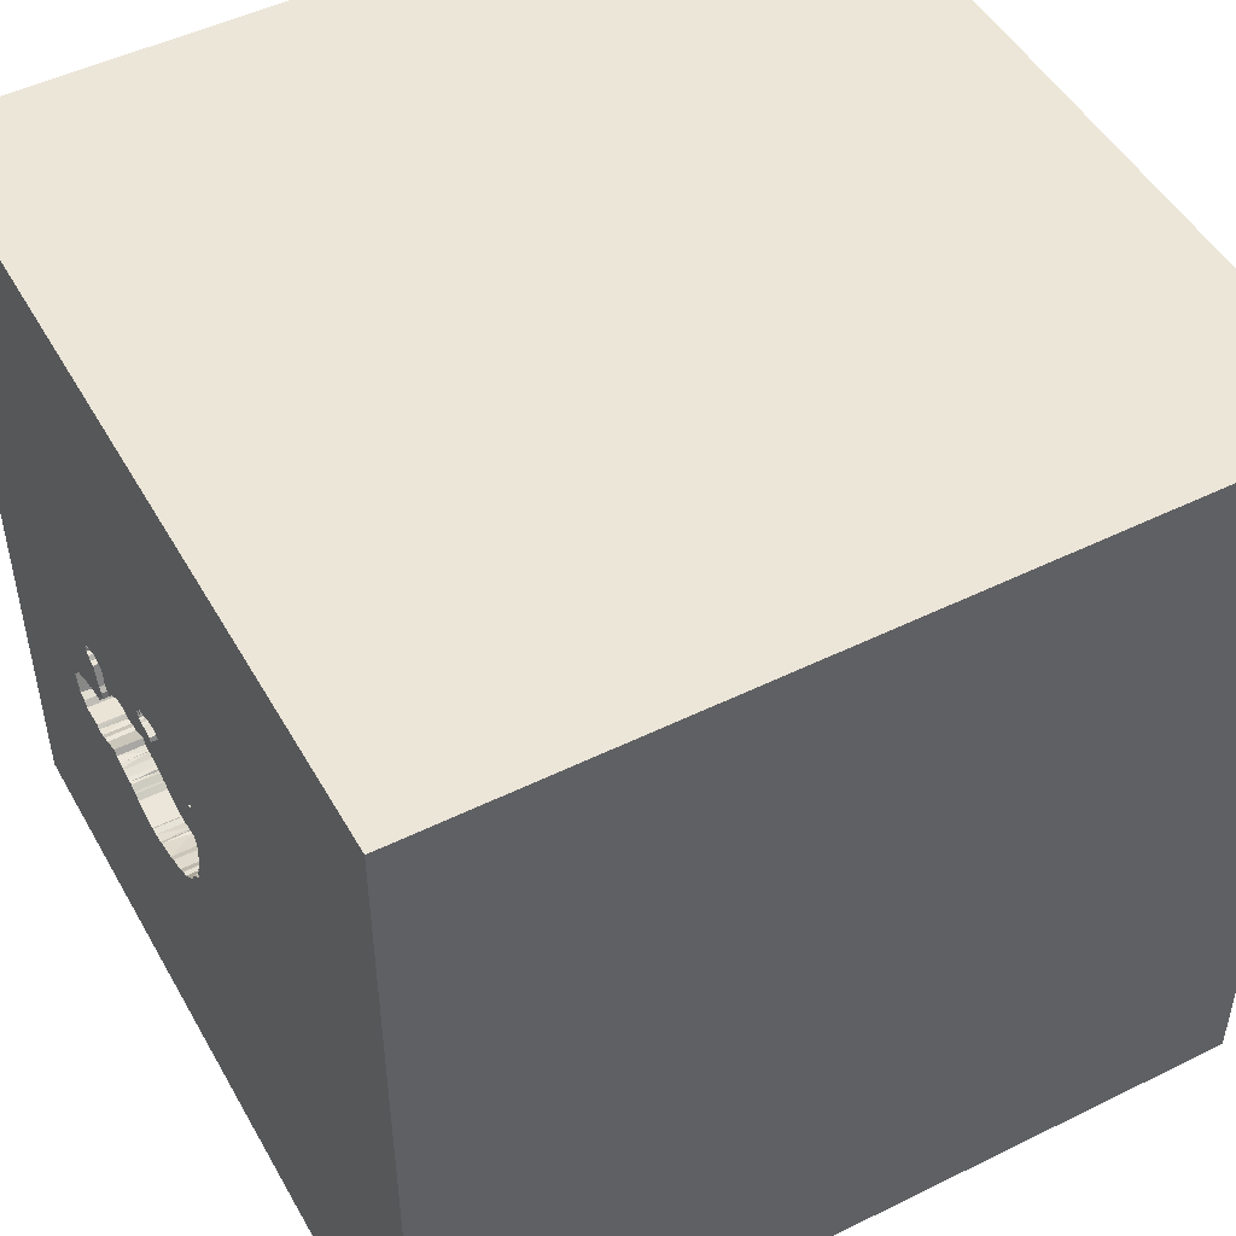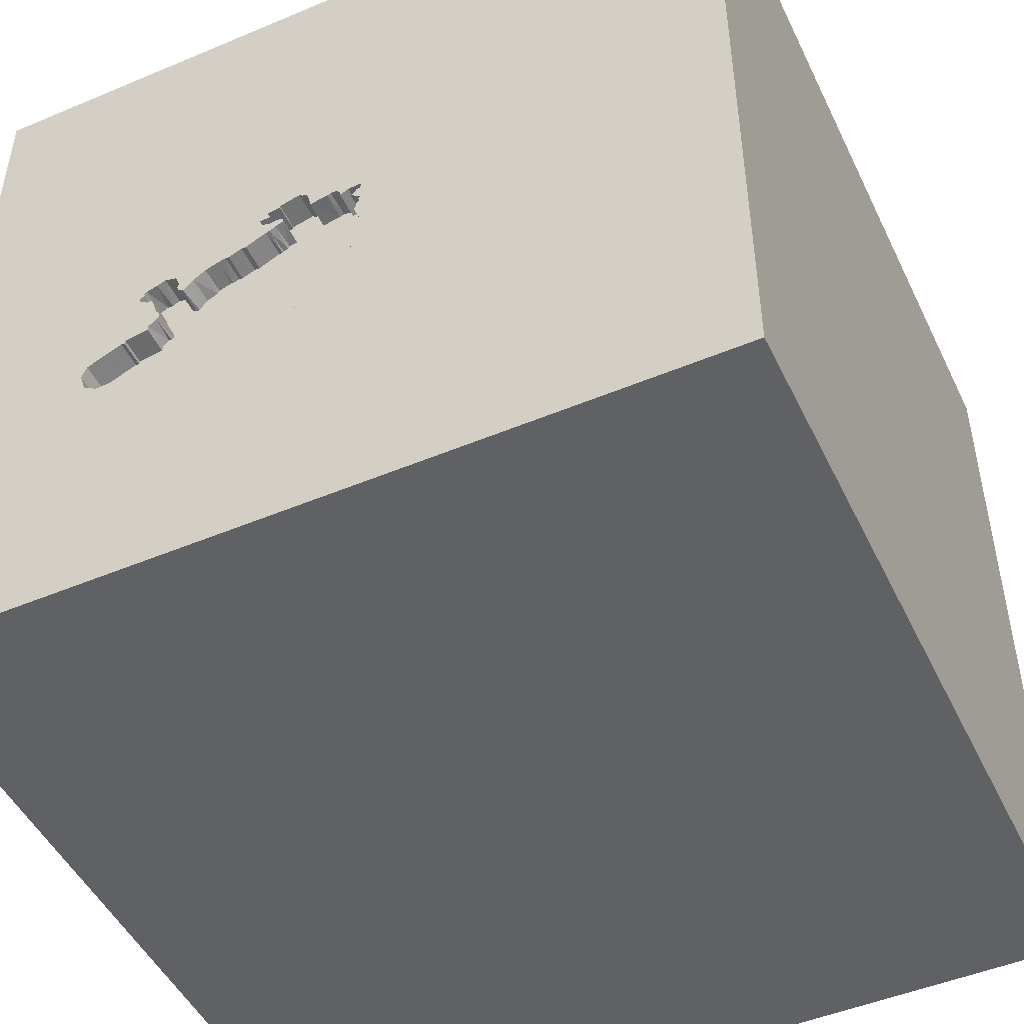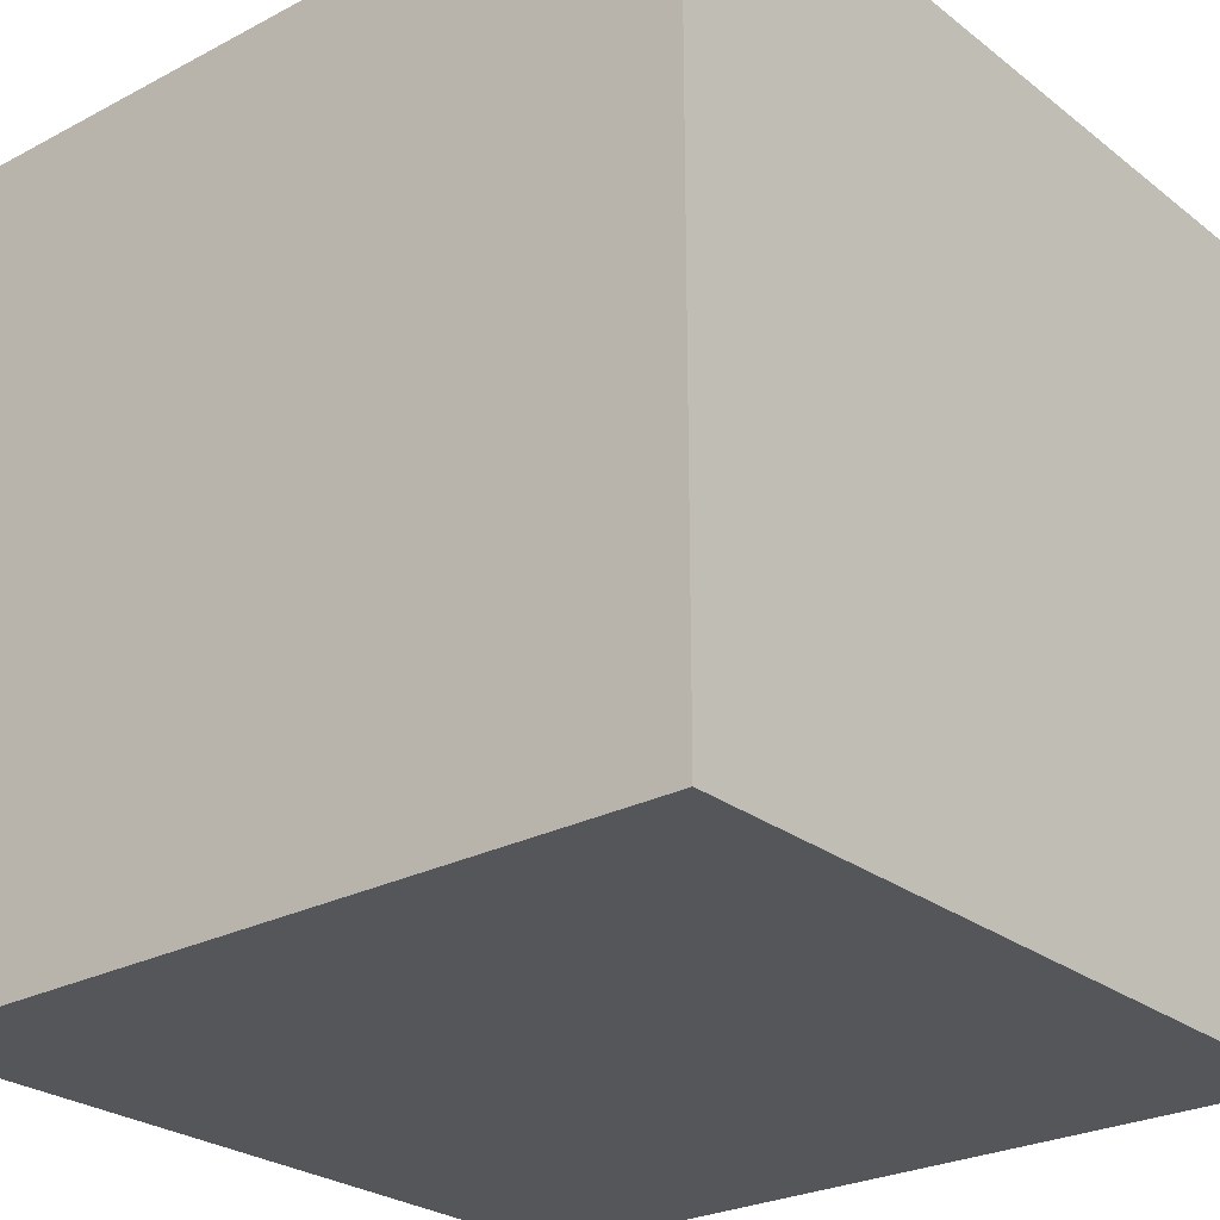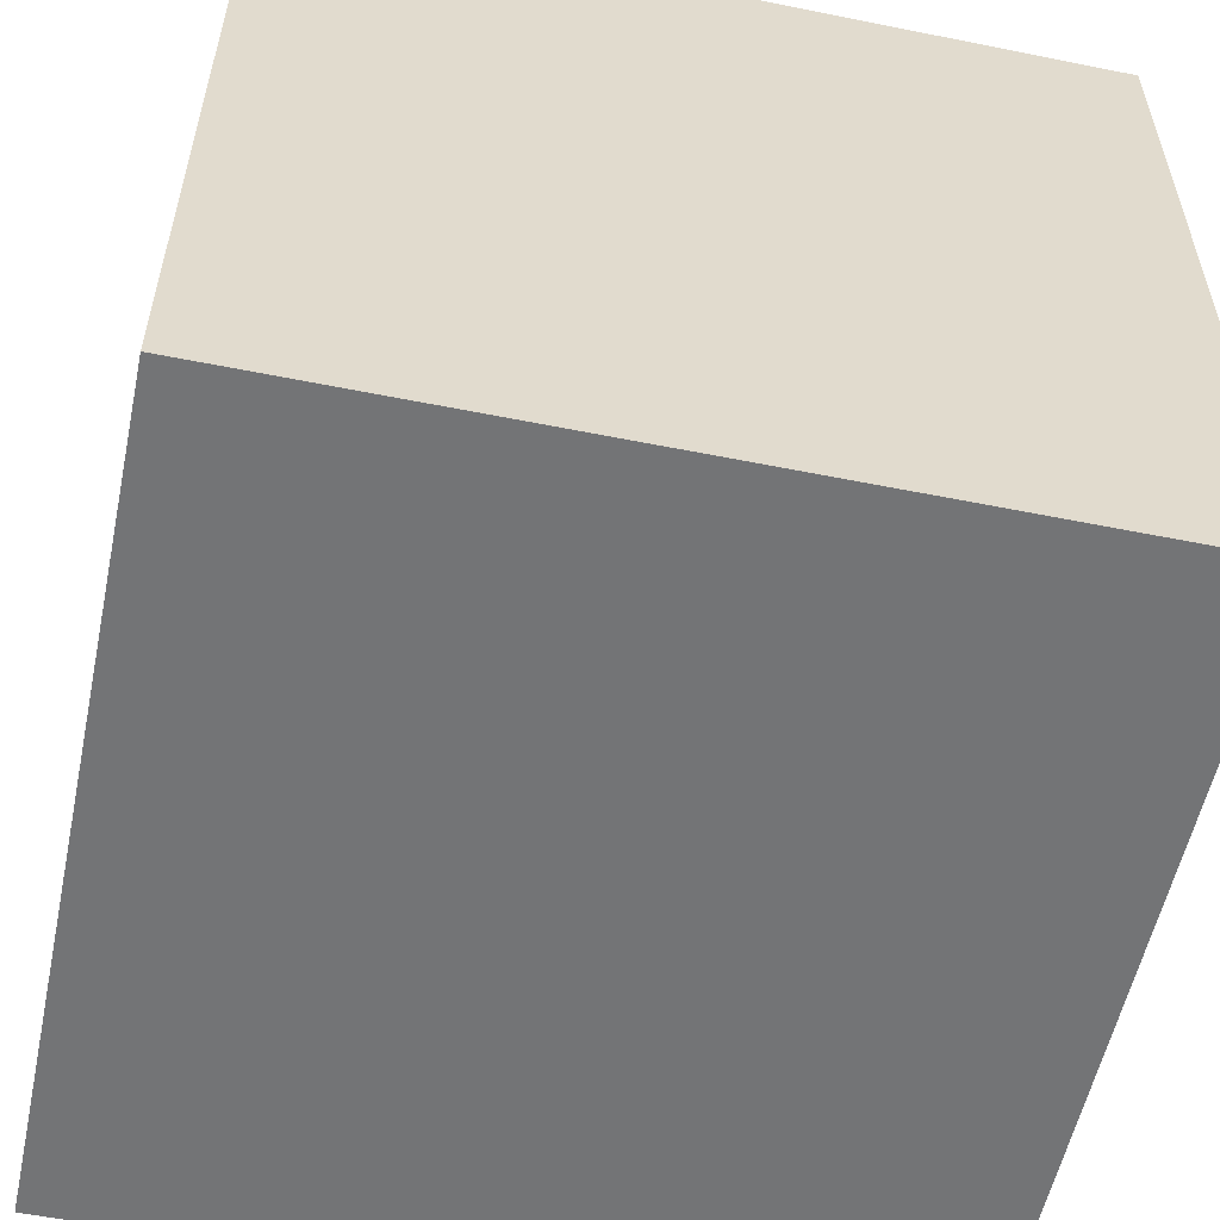
<metadata>
{"format":"obj","ext":"obj","renderer":"f3d","projection":"perspective","resolution":1024,"background":"white","views":[{"elev":49.2,"azim":-118.6,"up":"+Z"},{"elev":-48.5,"azim":-154.9,"up":"+Z"},{"elev":-26.1,"azim":-140.3,"up":"+Y"},{"elev":-56.1,"azim":78.1,"up":"+Z"}]}
</metadata>
<code>
o turtle_121
v 0.931 1.5 -0.3924
v 0.931 1.4 -0.3924
v 0.6061 1.5 -0.463
v 0.6061 1.4 -0.463
v 0.6892 1.5 -0.4803
v 0.04816 1.5 -0.4409
v 0.04817 1.4 -0.4409
v 0.6593 1.5 -0.1714
v 0.6593 1.4 -0.1714
v 0.5217 1.4 -0.06652
v 0.2743 1.5 0.1345
v 0.2743 1.4 0.1345
v -0.1097 1.5 -0.1982
v -0.1097 1.4 -0.1982
v 0.06846 1.5 -0.4443
v 0.3272 1.5 -0.5237
v 0.5863 1.5 -0.07487
v 0.5863 1.4 -0.07487
v 0.5217 1.5 -0.4788
v 0.5217 1.4 -0.4788
v 0.3385 1.5 0.01019
v 0.7628 1.5 -0.4967
v 0.7631 1.4 -0.4977
v 0.06846 1.4 -0.4443
v 0.2288 1.5 0.09708
v 0.5773 1.5 -0.0934
v 0.5773 1.4 -0.0934
v -0.05098 1.5 -0.3208
v 0.912 1.5 -0.3466
v 0.912 1.4 -0.3466
v 0.7556 1.4 -0.4923
v 0.7693 1.5 -0.2767
v -0.1191 1.5 0.09799
v -0.1099 1.5 0.09811
v -0.1099 1.4 0.09811
v 0.5217 1.5 -0.06652
v 0.7238 1.5 -0.03623
v 0.7239 1.4 -0.0343
v 0.9076 1.5 -0.4629
v 0.8805 1.5 -0.474
v 0.8805 1.4 -0.474
v 0.4593 1.5 -0.4925
v 0.4593 1.4 -0.4925
v 0.7145 1.5 -0.02715
v 1.5 1.5 -1.5
v 1.5 -1.5 1.5
v 1.5 -1.5 -1.5
v -0.3955 1.5 0.8781
v 0.3201 1.5 0.009944
v 0.3125 1.5 0.1042
v -0.02708 1.5 -0.3664
v -0.02719 1.4 -0.3672
v 0.2667 1.5 -0.522
v 0.4776 1.5 -0.03547
v 0.4828 1.4 -0.04495
v 0.07387 1.5 0.119
v -0.1231 1.5 0.1237
v 0.6841 1.5 -0.09382
v 0.6841 1.4 -0.09382
v 0.4904 1.5 -0.4811
v 0.4904 1.4 -0.4811
v 0.8624 1.5 -0.4927
v 0.8624 1.4 -0.4927
v -0.1144 1.5 0.01706
v -0.1144 1.4 0.01706
v 0.3866 1.5 -0.01126
v 0.3866 1.4 -0.01126
v -0.0982 1.5 -0.2294
v -0.1092 1.5 0.0597
v -0.09205 1.5 -0.2771
v 0.1224 1.5 0.2043
v 0.1224 1.4 0.2043
v -0.1002 1.4 0.06142
v -0.05098 1.4 -0.3208
v 0.2546 1.5 -0.5145
v 0.2443 1.4 -0.5156
v -0.04032 1.5 0.1248
v 0.5603 1.5 -0.4728
v 0.1518 1.5 -0.48
v 0.2481 1.5 0.1673
v 0.6892 1.4 -0.4803
v 0.208 1.5 0.06551
v 0.2109 1.4 0.06003
v 0.4704 1.5 -0.4961
v 0.7842 1.5 -0.2876
v 0.2029 1.5 0.1023
v 0.1982 1.5 0.1832
v 0.1982 1.4 0.1832
v 0.2664 1.4 -0.5227
v -0.1263 1.5 -0.1023
v -0.1239 1.4 -0.09902
v 0.7189 1.5 -0.08047
v 0.7189 1.4 -0.08047
v -0.1047 1.5 -0.01962
v -0.1047 1.4 -0.01962
v -0.1267 1.5 0.1126
v -0.1267 1.4 0.1126
v 0.1775 1.5 0.07983
v 0.1775 1.4 0.07983
v 0.5965 1.5 -0.014
v 0.5965 1.4 -0.014
v 0.6824 1.5 -0.2429
v 0.6824 1.4 -0.2429
v -0.1239 1.5 0.04455
v 0.9059 1.4 -0.4651
v 0.5589 1.5 -0.1067
v 0.2295 1.5 0.0523
v 0.2313 1.4 0.04742
v 0.2338 1.5 0.1403
v 0.2344 1.4 0.1392
v 0.2442 1.5 0.1
v 0.2472 1.4 0.09732
v 0.3346 1.5 -0.5291
v 0.3346 1.4 -0.5291
v -0.0982 1.4 -0.2294
v 0.4392 1.5 -0.5075
v 0.4392 1.4 -0.5075
v 0.6448 1.5 -0.1882
v 0.6448 1.4 -0.1882
v 0.2397 1.4 0.1027
v 0.5805 1.5 -0.0547
v -0.1237 1.5 0.02614
v 0.2526 1.5 0.1048
v 0.4704 1.4 -0.4961
v 0.4771 1.4 -0.03399
v -0.00553 1.5 0.1381
v -1.5 1.5 1.5
v -1.5 1.5 -1.5
v -1.5 -1.5 -1.5
v 0.09318 1.5 0.1891
v 0.09318 1.4 0.1891
v 0.2275 1.4 0.05473
v 0.2526 1.4 0.1048
v 0.5038 1.5 -0.4812
v 0.5015 1.4 -0.4846
v 0.5805 1.4 -0.0547
v 0.5492 1.5 -0.4692
v -0.0826 1.5 -0.2954
v -0.0826 1.4 -0.2954
v 0.625 1.5 0.2083
v 0.2052 1.4 0.071
v 0.6188 1.5 -0.4425
v -0.1278 1.5 -0.0825
v 0.7713 1.5 -0.2896
v 0.7713 1.4 -0.2896
v -0.03788 1.5 -0.3371
v 0.5781 1.5 -0.4677
v 0.5823 1.4 -0.4706
v 0.3995 1.5 -0.009248
v 0.5498 1.4 -0.103
v 0.7758 1.5 -0.4865
v 0.2618 1.5 0.1049
v -0.0875 1.5 0.07323
v 0.6826 1.5 -0.2613
v 0.6826 1.4 -0.2613
v 0.5749 1.4 -0.4652
v 0.6414 1.5 -0.2085
v 0.6414 1.4 -0.2085
v 0.6529 1.5 -0.2177
v 0.6599 1.4 -0.2175
v 0.6507 1.4 -0.2176
v 0.5609 1.4 -0.1065
v 0.2441 1.5 0.04943
v 0.7184 1.5 -0.04367
v 0.7184 1.4 -0.04367
v -0.1237 1.4 0.02614
v 0.07387 1.4 0.119
v 0.2029 1.4 0.1023
v 0.3272 1.4 -0.5237
v 0.7842 1.4 -0.2876
v 1.5 1.5 1.5
v -1.5 -1.5 1.5
v 0.7076 1.5 -0.48
v 0.7076 1.4 -0.48
v 0.2571 1.4 -0.5136
v 0.7076 1.5 -0.09411
v 0.7006 1.4 -0.08992
v -0.1131 1.4 0.05941
v 0.7388 1.5 -0.05628
v -0.04708 1.5 -0.3373
v -0.04708 1.4 -0.3373
v 0.3201 1.4 0.009944
v -0.04032 1.4 0.1248
v 0.00812 1.5 0.1314
v 0.01008 1.4 0.1321
v 0.1518 1.4 -0.48
v 0.5069 1.4 -0.4772
v 0.1828 1.5 0.09647
v 0.08046 1.5 0.1544
v -0.1231 1.4 0.1237
v -0.1278 1.4 -0.0825
v -0.07524 1.5 0.1207
v -0.07524 1.4 0.1207
v -0.1293 1.4 -0.1065
v -0.09052 1.5 -0.2532
v -0.09052 1.4 -0.2532
v 0.2481 1.4 0.1673
v 0.6405 1.5 -0.000528
v 0.6405 1.4 -0.000528
v -0.09205 1.4 -0.2771
v 0.7354 1.5 -0.07657
v 0.7354 1.4 -0.07657
v 0.2441 1.4 0.04943
v 0.7336 1.5 -0.4944
v -0.1036 1.5 -0.2368
v 0.5492 1.4 -0.4692
v 0.1777 1.5 -0.4944
v -0.00553 1.4 0.1381
v 0.2737 1.4 -0.5189
v -0.1211 1.5 -0.1671
v -0.1113 1.5 -0.213
v -0.1113 1.4 -0.213
v 0.7336 1.4 -0.4944
v 0.7693 1.4 -0.2767
v -0.1036 1.4 -0.2368
v 0.7388 1.4 -0.05628
v -0.1183 1.5 0.03358
v -0.1183 1.4 0.03358
v 0.3995 1.4 -0.009248
v -0.04374 1.5 0.1045
v -0.04374 1.4 0.1045
v -0.08974 1.4 0.07295
v -0.1211 1.4 -0.1671
v 0.1983 1.5 0.174
v 0.1983 1.4 0.174
v -0.03788 1.4 -0.3371
v 0.1777 1.4 -0.4944
v 0.7758 1.4 -0.4865
v 0.09819 1.5 -0.466
v 0.09819 1.4 -0.466
v 0.07808 1.4 0.153
v -0.02759 1.5 0.136
v 0.2288 1.4 0.09708
v 0.1097 1.5 0.193
v 0.1097 1.4 0.193
v 0.6734 1.5 -0.01463
v 0.6849 1.4 -0.01466
v 0.307 1.5 -0.5295
v 0.6665 1.4 -0.01491
v 0.6188 1.4 -0.4425
v 0.4289 1.5 -0.01717
v 0.4236 1.4 -0.01997
v 0.2618 1.4 0.1049
v 0.5603 1.4 -0.4728
v -0.1191 1.4 0.09799
v 0.708 1.4 -0.09534
v 0.3385 1.4 0.01019
v -0.1239 1.4 0.04455
v 0.4309 1.4 -0.01619
v -0.02759 1.4 0.136
v 0.1828 1.4 0.09647
v 0.307 1.4 -0.5295
f 129 46 172
f 127 128 172
f 46 127 172
f 172 128 129
f 129 47 46
f 46 171 127
f 171 46 47
f 45 129 128
f 45 47 129
f 127 48 57
f 96 33 127
f 127 57 96
f 64 94 143
f 104 217 122
f 122 64 143
f 34 69 104
f 122 143 127
f 33 34 104
f 104 122 127
f 127 33 104
f 48 56 184
f 48 184 126
f 77 220 192
f 232 77 192
f 48 126 232
f 192 57 48
f 48 232 192
f 127 143 90
f 69 34 153
f 189 56 48
f 48 130 189
f 68 128 127
f 127 90 210
f 211 68 127
f 210 13 211
f 127 210 211
f 234 130 48
f 50 123 152
f 71 234 48
f 50 152 11
f 87 71 48
f 80 224 87
f 80 87 48
f 11 109 80
f 80 48 50
f 50 11 80
f 138 28 128
f 128 68 205
f 70 138 128
f 128 205 195
f 128 195 70
f 50 49 163
f 111 123 50
f 111 50 163
f 25 111 163
f 188 86 25
f 82 98 188
f 188 25 163
f 163 107 82
f 163 82 188
f 128 28 180
f 15 229 128
f 6 15 128
f 128 180 146
f 128 146 51
f 51 6 128
f 171 48 127
f 140 50 48
f 21 49 50
f 50 241 149
f 66 21 50
f 50 149 66
f 128 229 79
f 128 79 207
f 128 207 75
f 128 75 53
f 54 241 50
f 50 140 36
f 50 36 54
f 45 128 53
f 45 53 238
f 121 17 26
f 121 26 106
f 140 100 121
f 106 36 140
f 106 140 121
f 45 238 16
f 140 48 171
f 198 100 140
f 179 164 37
f 236 198 140
f 140 179 37
f 44 236 140
f 140 37 44
f 45 16 113
f 29 176 201
f 179 140 29
f 29 201 179
f 116 42 84
f 84 60 45
f 45 113 116
f 45 116 84
f 29 140 171
f 176 92 201
f 45 60 134
f 45 134 19
f 176 29 85
f 85 144 32
f 85 32 176
f 5 204 45
f 45 19 137
f 3 142 5
f 3 5 45
f 147 3 45
f 45 137 78
f 45 78 147
f 45 40 39
f 1 29 45
f 45 39 1
f 8 58 176
f 32 154 102
f 32 102 159
f 8 176 32
f 159 157 118
f 8 32 159
f 159 118 8
f 204 5 173
f 62 40 45
f 22 151 62
f 22 62 45
f 45 204 22
f 45 29 171
f 45 171 47
f 97 35 245
f 35 97 190
f 33 96 97
f 97 245 33
f 34 33 245
f 245 35 34
f 190 193 35
f 190 97 96
f 96 57 190
f 57 192 193
f 193 190 57
f 193 222 35
f 35 222 34
f 222 193 221
f 153 34 222
f 192 220 221
f 221 193 192
f 95 222 221
f 220 77 221
f 95 65 222
f 221 167 95
f 183 221 77
f 65 95 64
f 73 222 65
f 185 167 221
f 167 99 95
f 222 73 153
f 250 221 183
f 77 232 183
f 94 64 95
f 64 122 65
f 218 73 65
f 221 208 185
f 167 251 99
f 99 91 95
f 69 153 73
f 221 250 208
f 250 183 232
f 143 94 95
f 95 191 143
f 166 65 122
f 73 218 178
f 166 218 65
f 167 185 56
f 185 208 184
f 167 231 251
f 188 98 99
f 99 251 188
f 91 99 83
f 95 91 191
f 73 178 69
f 208 250 126
f 232 126 250
f 248 178 218
f 122 217 218
f 218 166 122
f 184 56 185
f 126 184 208
f 235 251 231
f 14 91 83
f 141 83 99
f 191 91 143
f 104 69 178
f 178 248 104
f 248 218 104
f 217 104 218
f 56 189 231
f 231 167 56
f 235 225 251
f 235 231 131
f 86 188 251
f 251 168 86
f 98 82 141
f 141 99 98
f 91 14 223
f 108 14 83
f 83 141 82
f 90 143 91
f 225 235 72
f 168 251 225
f 235 131 130
f 130 234 235
f 189 130 131
f 131 231 189
f 91 223 194
f 13 210 223
f 223 14 13
f 115 14 108
f 132 108 83
f 82 107 83
f 91 194 90
f 88 225 72
f 234 71 72
f 72 235 234
f 225 110 168
f 168 233 86
f 210 90 194
f 194 223 210
f 212 14 115
f 108 196 115
f 108 132 107
f 132 83 107
f 87 224 225
f 225 88 87
f 71 87 88
f 88 72 71
f 110 225 197
f 233 168 110
f 25 86 233
f 211 13 14
f 14 212 211
f 68 211 212
f 212 115 68
f 74 196 108
f 196 215 115
f 107 163 108
f 224 80 225
f 110 197 109
f 197 225 80
f 233 120 25
f 139 196 74
f 226 74 108
f 215 196 205
f 205 68 115
f 115 215 205
f 203 108 163
f 80 109 197
f 120 233 110
f 111 25 120
f 139 200 196
f 28 138 139
f 139 74 28
f 74 226 181
f 226 108 182
f 195 205 196
f 203 182 108
f 163 49 203
f 120 110 133
f 109 11 110
f 120 112 111
f 138 70 200
f 200 139 138
f 70 195 196
f 196 200 70
f 74 181 28
f 181 226 180
f 24 226 182
f 182 203 49
f 112 120 133
f 133 110 243
f 12 110 11
f 180 28 181
f 146 180 226
f 52 226 24
f 24 182 186
f 49 21 182
f 123 111 112
f 112 133 123
f 133 243 123
f 12 243 110
f 11 152 12
f 226 52 146
f 7 52 24
f 230 24 186
f 182 67 186
f 247 182 21
f 152 123 243
f 243 12 152
f 51 146 52
f 6 51 52
f 52 7 6
f 15 6 7
f 7 24 15
f 229 15 24
f 24 230 229
f 230 186 79
f 79 229 230
f 67 182 247
f 186 67 175
f 21 66 67
f 67 247 21
f 186 175 227
f 175 67 169
f 207 79 186
f 186 227 207
f 66 149 67
f 76 227 175
f 209 175 169
f 169 67 43
f 219 67 149
f 227 76 207
f 76 175 75
f 89 175 209
f 252 209 169
f 117 169 43
f 242 43 67
f 242 67 219
f 75 207 76
f 53 75 175
f 175 89 53
f 89 209 53
f 209 252 238
f 238 53 209
f 252 169 16
f 16 238 252
f 114 169 117
f 117 43 116
f 242 150 43
f 149 241 242
f 242 219 149
f 113 16 169
f 169 114 113
f 114 117 113
f 42 116 43
f 116 113 117
f 55 150 242
f 43 150 61
f 84 42 43
f 43 124 84
f 55 10 150
f 125 55 242
f 124 43 61
f 61 150 158
f 249 242 241
f 10 55 36
f 36 106 150
f 150 10 36
f 55 125 54
f 242 249 125
f 60 84 124
f 124 61 60
f 61 158 187
f 162 158 150
f 241 54 249
f 54 36 55
f 125 249 54
f 135 61 187
f 206 187 158
f 162 119 158
f 162 150 106
f 61 135 60
f 135 187 134
f 20 187 206
f 206 158 240
f 119 162 27
f 118 157 158
f 158 119 118
f 106 26 162
f 134 60 135
f 19 134 187
f 187 20 19
f 137 19 20
f 20 206 137
f 156 206 240
f 158 161 240
f 9 119 27
f 27 162 26
f 157 159 158
f 244 206 156
f 156 240 4
f 161 158 159
f 161 155 240
f 8 118 119
f 119 9 8
f 27 59 9
f 26 17 27
f 206 244 137
f 244 156 78
f 4 148 156
f 142 3 4
f 4 240 142
f 155 161 103
f 240 155 145
f 59 27 18
f 9 59 8
f 18 27 17
f 78 137 244
f 147 78 156
f 3 147 148
f 148 4 3
f 156 148 147
f 160 161 159
f 102 154 155
f 155 103 102
f 161 160 103
f 240 145 174
f 145 155 214
f 18 239 59
f 58 8 59
f 17 121 18
f 5 142 240
f 240 81 5
f 159 102 160
f 154 32 155
f 103 160 102
f 81 240 174
f 145 228 174
f 32 144 145
f 145 214 32
f 214 155 32
f 18 136 239
f 239 237 59
f 59 177 58
f 136 18 121
f 81 174 5
f 145 170 228
f 228 31 174
f 144 85 145
f 101 239 136
f 237 239 236
f 237 165 59
f 176 58 177
f 165 177 59
f 173 5 174
f 170 145 85
f 30 228 170
f 228 23 31
f 174 31 213
f 239 101 199
f 121 100 101
f 101 136 121
f 236 44 237
f 165 237 38
f 177 246 176
f 93 177 165
f 174 213 173
f 41 228 30
f 85 29 30
f 30 170 85
f 23 228 22
f 31 23 22
f 213 31 204
f 198 236 239
f 239 199 198
f 199 101 100
f 100 198 199
f 38 237 44
f 246 177 93
f 93 165 216
f 204 173 213
f 228 41 63
f 41 30 2
f 29 1 30
f 151 22 228
f 22 204 31
f 37 164 165
f 165 38 37
f 44 37 38
f 246 93 176
f 216 202 93
f 216 165 179
f 228 63 151
f 40 62 63
f 63 41 40
f 41 2 105
f 2 30 1
f 164 179 165
f 92 176 93
f 179 201 202
f 202 216 179
f 201 92 93
f 93 202 201
f 62 151 63
f 105 2 39
f 1 39 2
f 41 105 40
f 39 40 105

</code>
